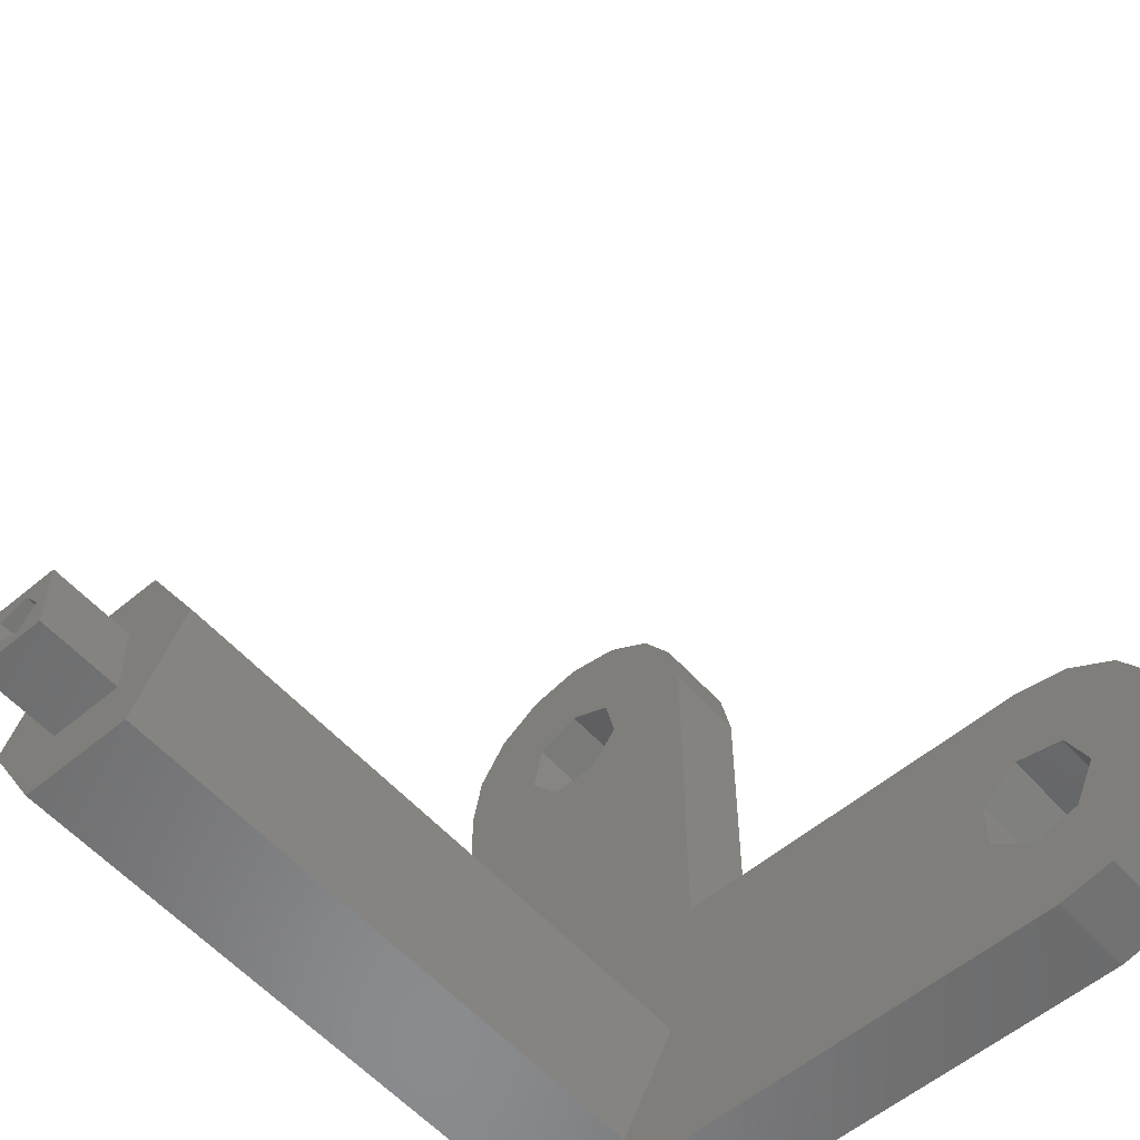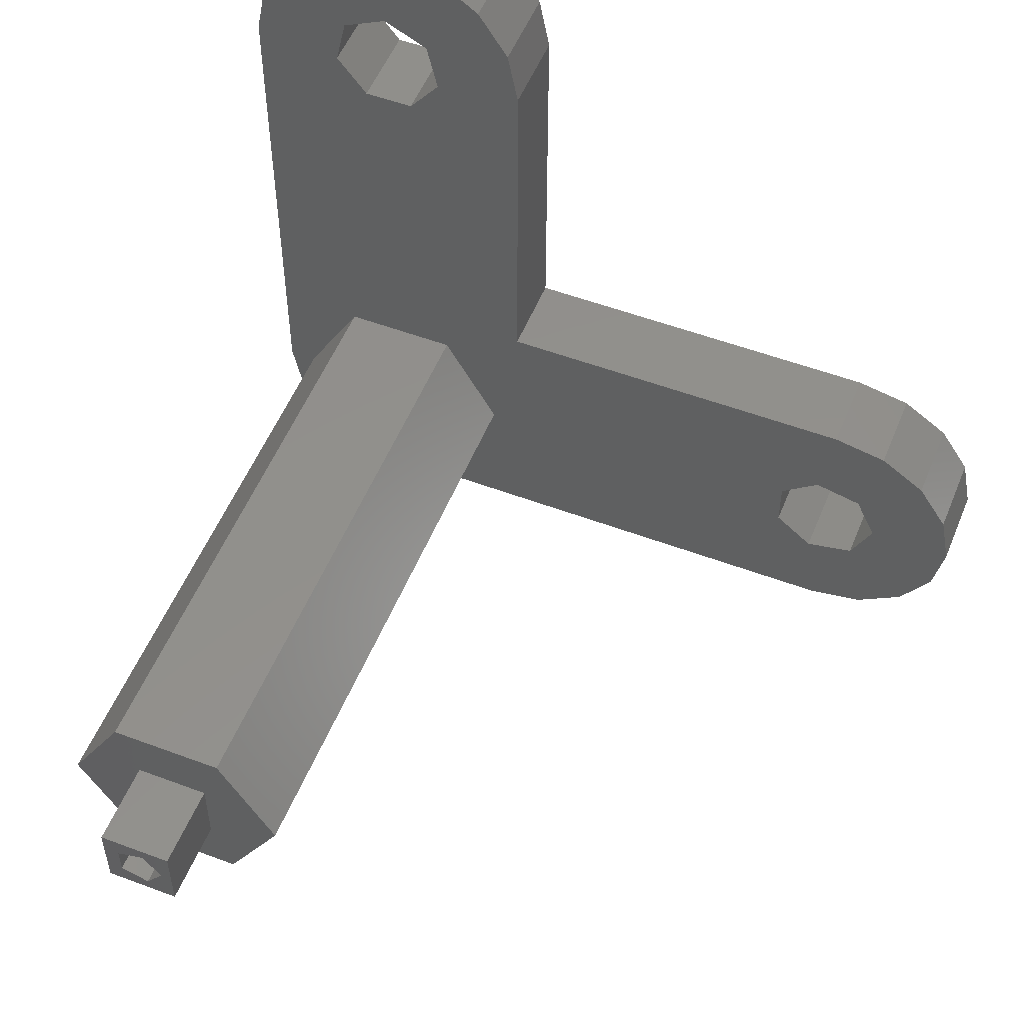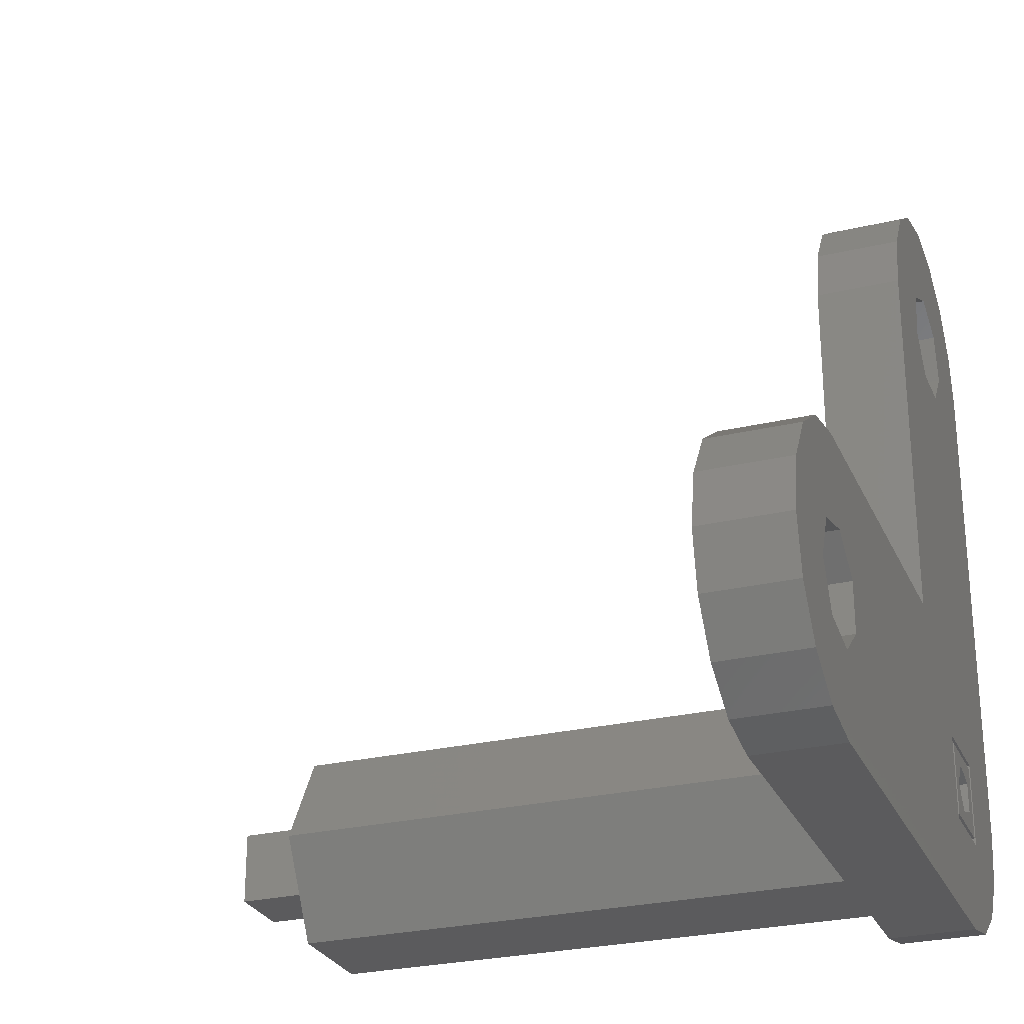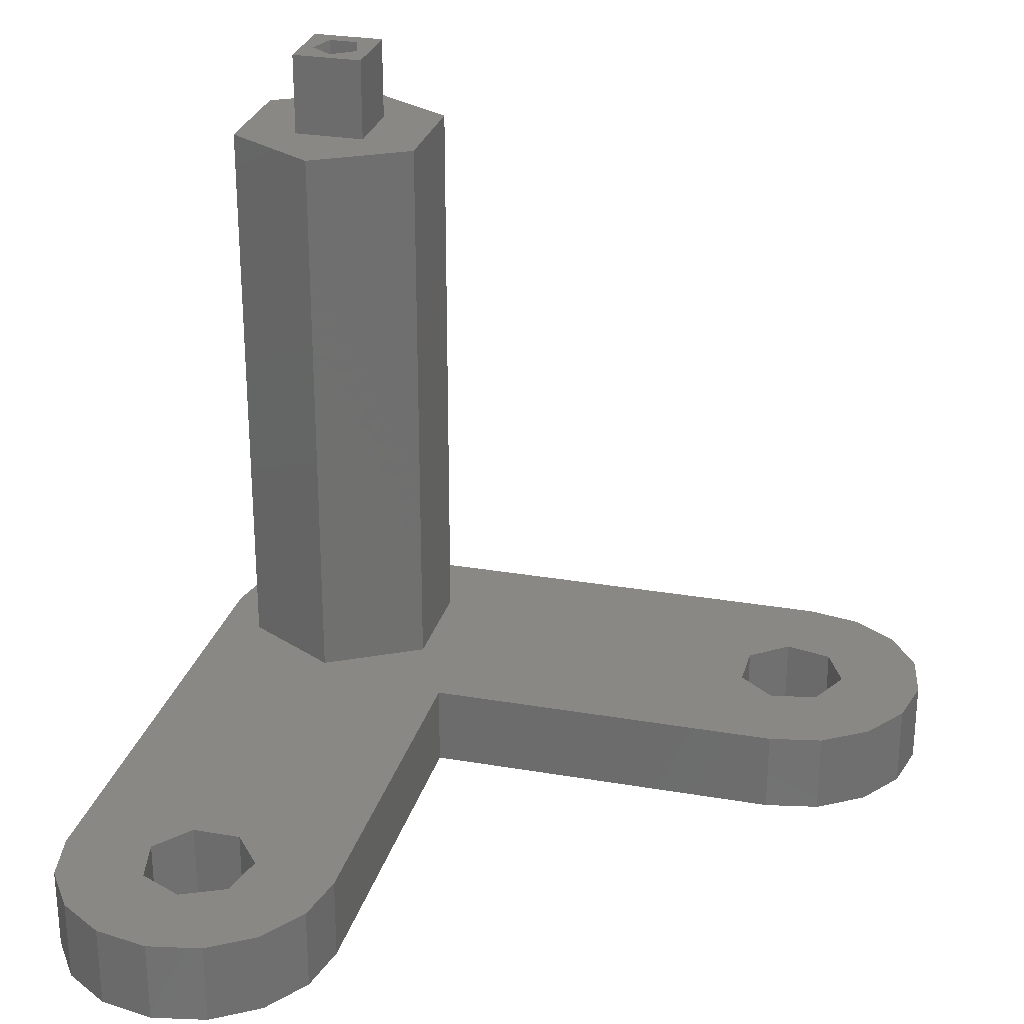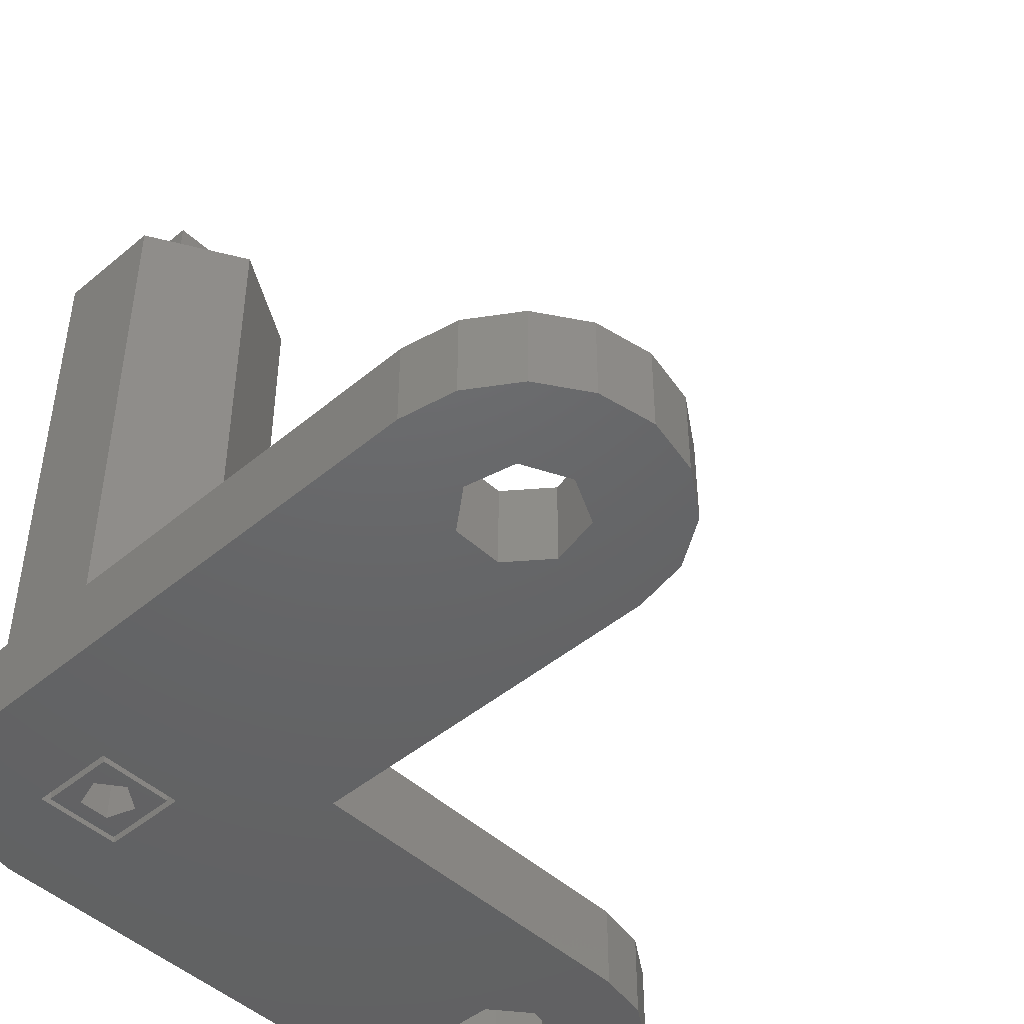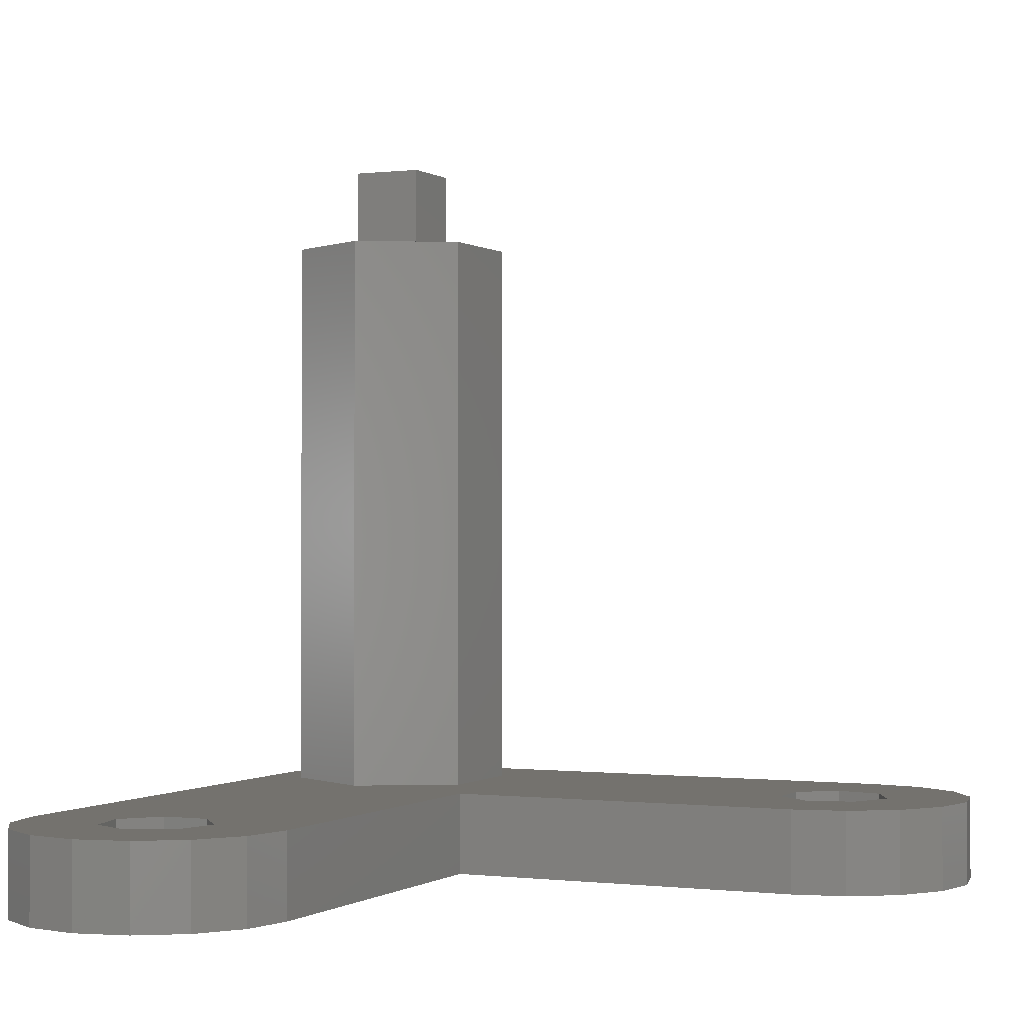
<metadata>
{"format":"stl","ext":"stl","renderer":"f3d","projection":"perspective","resolution":1024,"background":"white","views":[{"elev":-56.7,"azim":41.2,"up":"+Y"},{"elev":53.4,"azim":21.9,"up":"+Y"},{"elev":-27.0,"azim":110.2,"up":"+Y"},{"elev":27.7,"azim":104.8,"up":"+Z"},{"elev":-46.4,"azim":43.6,"up":"+Z"},{"elev":-0.3,"azim":114.8,"up":"+Z"}]}
</metadata>
<code>
# stl→obj: 124 verts, 256 faces
v -1.3 -1.3 0
v -1.3 1.3 3
v -1.3 1.3 0
v -1.3 -1.3 3
v 1.95 17.55 3
v 5 18 3
v 4.619 19.91 3
v 0.8678 16.2 3
v 5 5 3
v 2 3.464 3
v 4 0 3
v 1.564 19.25 3
v 3.536 21.54 3
v 1.913 22.62 3
v 1.225e-15 20 3
v 1.408e-15 23 3
v -1.913 22.62 3
v -1.564 19.25 3
v -3.536 21.54 3
v -4.619 19.91 3
v -1.95 17.55 3
v -5 18 3
v -2 3.464 3
v -0.8678 16.2 3
v 20 0 3
v 23 0 3
v 22.62 1.913 3
v 19.25 1.564 3
v 21.54 3.536 3
v 22.62 -1.913 3
v 19.25 -1.564 3
v 19.91 4.619 3
v 17.55 1.95 3
v 18 5 3
v 16.2 0.8678 3
v 21.54 -3.536 3
v 19.91 -4.619 3
v 17.55 -1.95 3
v 18 -5 3
v 16.2 -0.8678 3
v 2 -3.464 3
v 0 -5 3
v -2 -3.464 3
v -1.913 -4.619 3
v -3.536 -3.536 3
v -4.619 -1.913 3
v -4 0 3
v -5 3.062e-16 3
v -5 0 3
v 1.5 -1.5 3
v 1.3 -1.3 3
v 1.5 1.5 3
v -1.5 -1.5 3
v 1.3 1.3 3
v -1.5 1.5 3
v 1.3 1.3 0
v 1.3 -1.3 0
v 0.9 0 0
v 0.2781 -0.8559 0
v -0.7281 -0.529 0
v -0.7281 0.529 0
v 0.2781 0.8559 0
v 4 0 24
v 2 3.464 24
v -2 3.464 24
v -4 0 24
v 1.3 1.3 24
v 1.3 -1.3 24
v -1.3 1.3 24
v 2 -3.464 24
v -1.3 -1.3 24
v -2 -3.464 24
v -1.3 1.3 27
v -1.3 -1.3 27
v 1.3 1.3 27
v 0.9 0 27
v 1.3 -1.3 27
v 0.2781 0.8559 27
v -0.7281 0.529 27
v -0.7281 -0.529 27
v 0.2781 -0.8559 27
v 20 0 0
v 23 0 0
v 22.62 -1.913 0
v 19.25 -1.564 0
v 21.54 -3.536 0
v 22.62 1.913 0
v 19.25 1.564 0
v 19.91 -4.619 0
v 17.55 -1.95 0
v 18 -5 0
v 16.2 -0.8678 0
v 5 5 0
v 16.2 0.8678 0
v 1.5 -1.5 0
v 0.8678 16.2 0
v 5 18 0
v 1.95 17.55 0
v 4.619 19.91 0
v 1.564 19.25 0
v 1.5 1.5 0
v 0 -5 0
v -1.5 -1.5 0
v -3.536 -3.536 0
v -1.913 -4.619 0
v 21.54 3.536 0
v 19.91 4.619 0
v 17.55 1.95 0
v 18 5 0
v 3.536 21.54 0
v 1.913 22.62 0
v 1.225e-15 20 0
v 1.408e-15 23 0
v -1.913 22.62 0
v -1.564 19.25 0
v -4.619 19.91 0
v -1.95 17.55 0
v -1.5 1.5 0
v -5 18 0
v -0.8678 16.2 0
v -5 0 0
v -4.619 -1.913 0
v -5 3.062e-16 0
v -3.536 21.54 0
f 1 2 3
f 2 1 4
f 5 6 7
f 8 6 5
f 6 8 9
f 9 10 11
f 12 13 14
f 13 12 5
f 15 14 16
f 14 15 12
f 17 15 16
f 15 17 18
f 19 18 17
f 20 18 19
f 18 20 21
f 21 22 23
f 21 20 22
f 9 8 10
f 24 10 8
f 23 24 21
f 24 23 10
f 25 26 27
f 28 27 29
f 26 25 30
f 31 30 25
f 28 29 32
f 27 28 25
f 33 32 34
f 32 33 28
f 34 35 33
f 11 35 9
f 9 35 34
f 30 31 36
f 36 31 37
f 38 37 31
f 37 38 39
f 40 39 38
f 35 11 40
f 5 7 13
f 41 40 11
f 40 41 39
f 41 42 39
f 43 42 41
f 42 43 44
f 43 45 44
f 46 43 47
f 43 46 45
f 48 23 22
f 23 48 47
f 49 47 48
f 47 49 46
f 50 51 52
f 50 4 51
f 4 53 2
f 53 4 50
f 54 52 51
f 2 52 54
f 2 55 52
f 55 2 53
f 51 56 54
f 56 51 57
f 57 58 56
f 57 59 58
f 1 59 57
f 60 1 61
f 59 1 60
f 62 56 58
f 3 62 61
f 62 3 56
f 3 61 1
f 1 51 4
f 51 1 57
f 56 2 54
f 2 56 3
f 63 10 64
f 10 63 11
f 47 65 23
f 65 47 66
f 10 65 64
f 65 10 23
f 67 63 64
f 68 63 67
f 64 69 67
f 66 69 65
f 65 69 64
f 63 68 70
f 71 70 68
f 71 72 70
f 69 66 71
f 71 66 72
f 70 11 63
f 11 70 41
f 43 70 72
f 70 43 41
f 43 66 47
f 66 43 72
f 71 73 69
f 73 71 74
f 75 76 77
f 75 78 76
f 73 78 75
f 79 73 80
f 78 73 79
f 81 77 76
f 74 81 80
f 81 74 77
f 74 80 73
f 77 67 75
f 67 77 68
f 67 73 75
f 73 67 69
f 71 77 74
f 77 71 68
f 58 78 62
f 78 58 76
f 80 61 79
f 61 80 60
f 61 78 79
f 78 61 62
f 59 80 81
f 80 59 60
f 59 76 58
f 76 59 81
f 82 83 84
f 85 84 86
f 83 82 87
f 88 87 82
f 85 86 89
f 84 85 82
f 90 89 91
f 89 90 85
f 91 92 90
f 92 93 94
f 95 92 91
f 96 97 93
f 97 98 99
f 100 99 98
f 101 93 95
f 92 95 93
f 102 95 91
f 102 103 95
f 104 103 105
f 105 103 102
f 87 88 106
f 106 88 107
f 108 107 88
f 107 108 109
f 94 109 108
f 109 94 93
f 99 100 110
f 110 100 111
f 112 111 100
f 111 112 113
f 114 112 115
f 112 114 113
f 116 115 117
f 118 119 120
f 120 119 117
f 121 103 122
f 116 117 119
f 103 121 123
f 115 124 114
f 115 116 124
f 118 93 101
f 97 96 98
f 93 120 96
f 93 118 120
f 122 103 104
f 103 123 118
f 119 118 123
f 102 39 42
f 39 102 91
f 109 9 34
f 9 109 93
f 26 87 27
f 87 26 83
f 91 37 39
f 37 91 89
f 89 36 37
f 36 89 86
f 106 32 29
f 32 106 107
f 27 106 29
f 106 27 87
f 107 34 32
f 34 107 109
f 30 83 26
f 83 30 84
f 36 84 30
f 84 36 86
f 82 28 88
f 28 82 25
f 40 94 35
f 94 40 92
f 108 28 33
f 28 108 88
f 94 33 35
f 33 94 108
f 85 25 82
f 25 85 31
f 85 38 31
f 38 85 90
f 90 40 38
f 40 90 92
f 9 97 6
f 97 9 93
f 123 22 119
f 22 123 48
f 113 17 16
f 17 113 114
f 6 99 7
f 99 6 97
f 7 110 13
f 110 7 99
f 116 19 124
f 19 116 20
f 114 19 17
f 19 114 124
f 119 20 116
f 20 119 22
f 111 16 14
f 16 111 113
f 110 14 13
f 14 110 111
f 115 15 18
f 15 115 112
f 96 24 8
f 24 96 120
f 21 115 18
f 115 21 117
f 24 117 21
f 117 24 120
f 112 12 15
f 12 112 100
f 98 12 100
f 12 98 5
f 96 5 98
f 5 96 8
f 121 48 123
f 48 121 49
f 105 42 44
f 42 105 102
f 104 44 45
f 44 104 105
f 122 49 121
f 49 122 46
f 104 46 122
f 46 104 45
f 53 118 55
f 118 53 103
f 95 52 101
f 52 95 50
f 118 52 55
f 52 118 101
f 95 53 50
f 53 95 103

</code>
